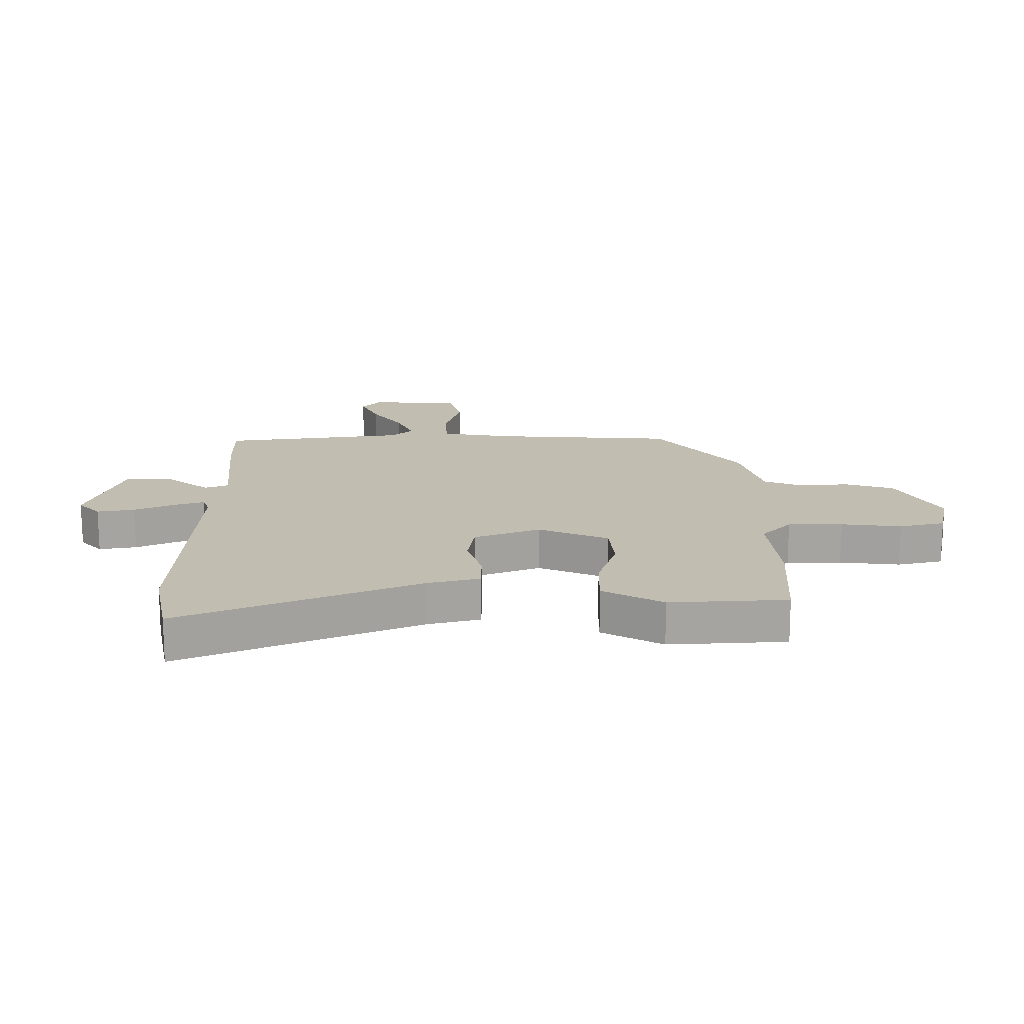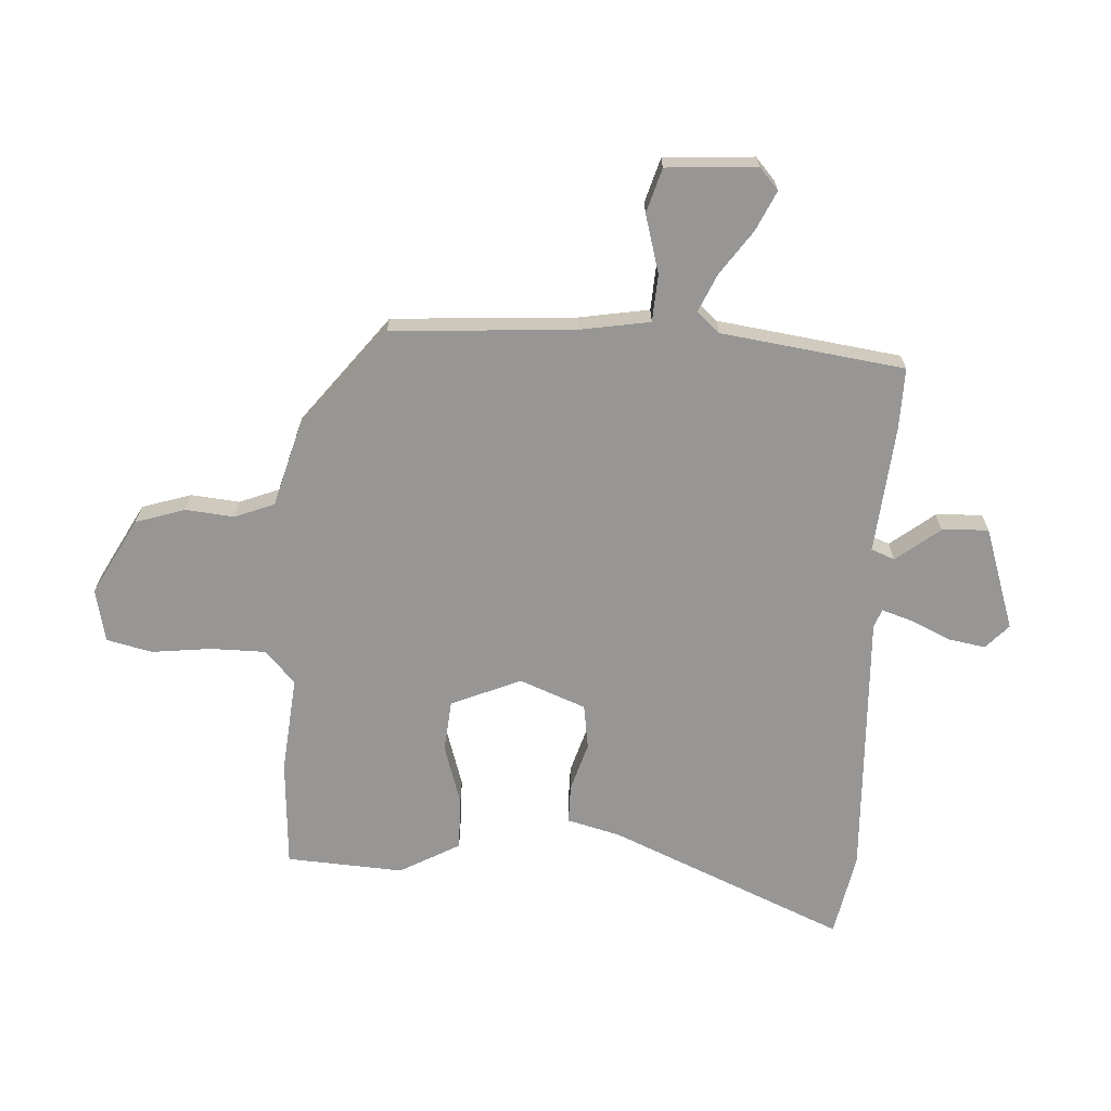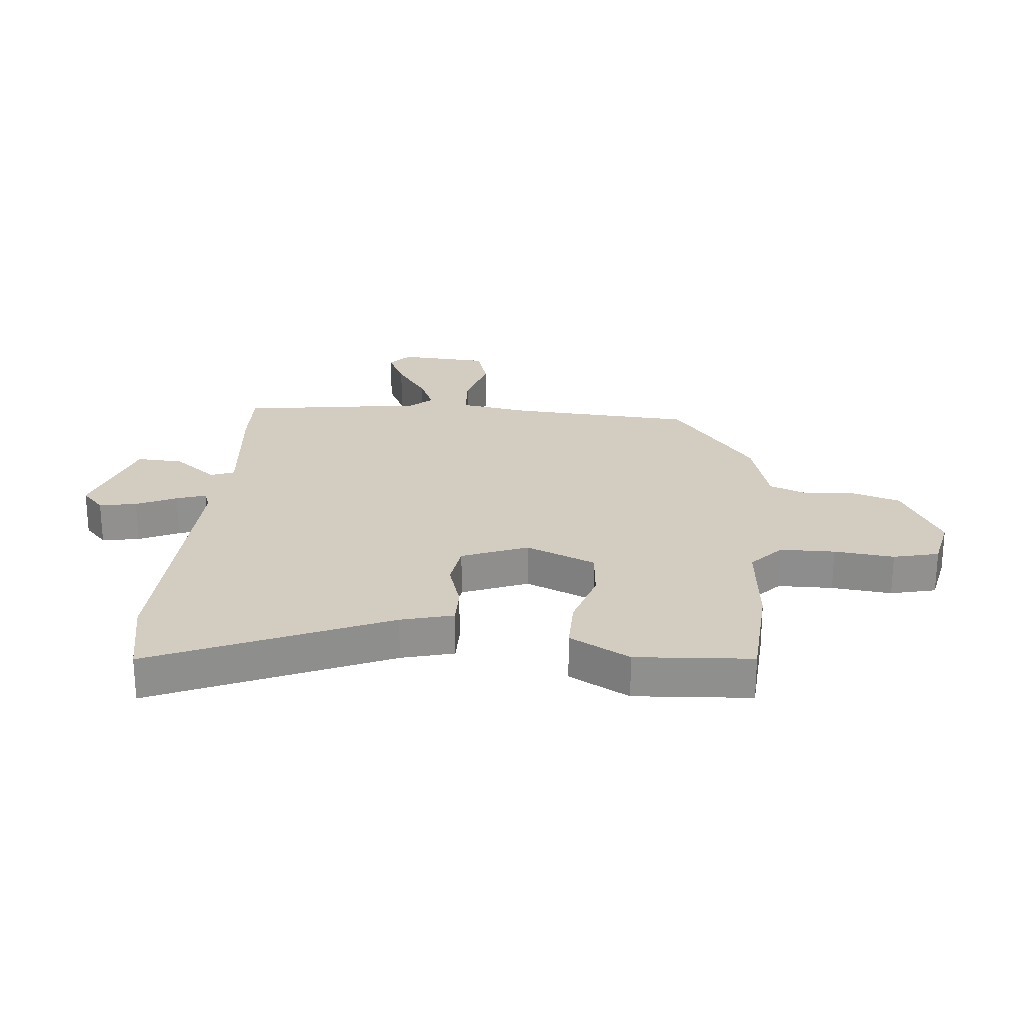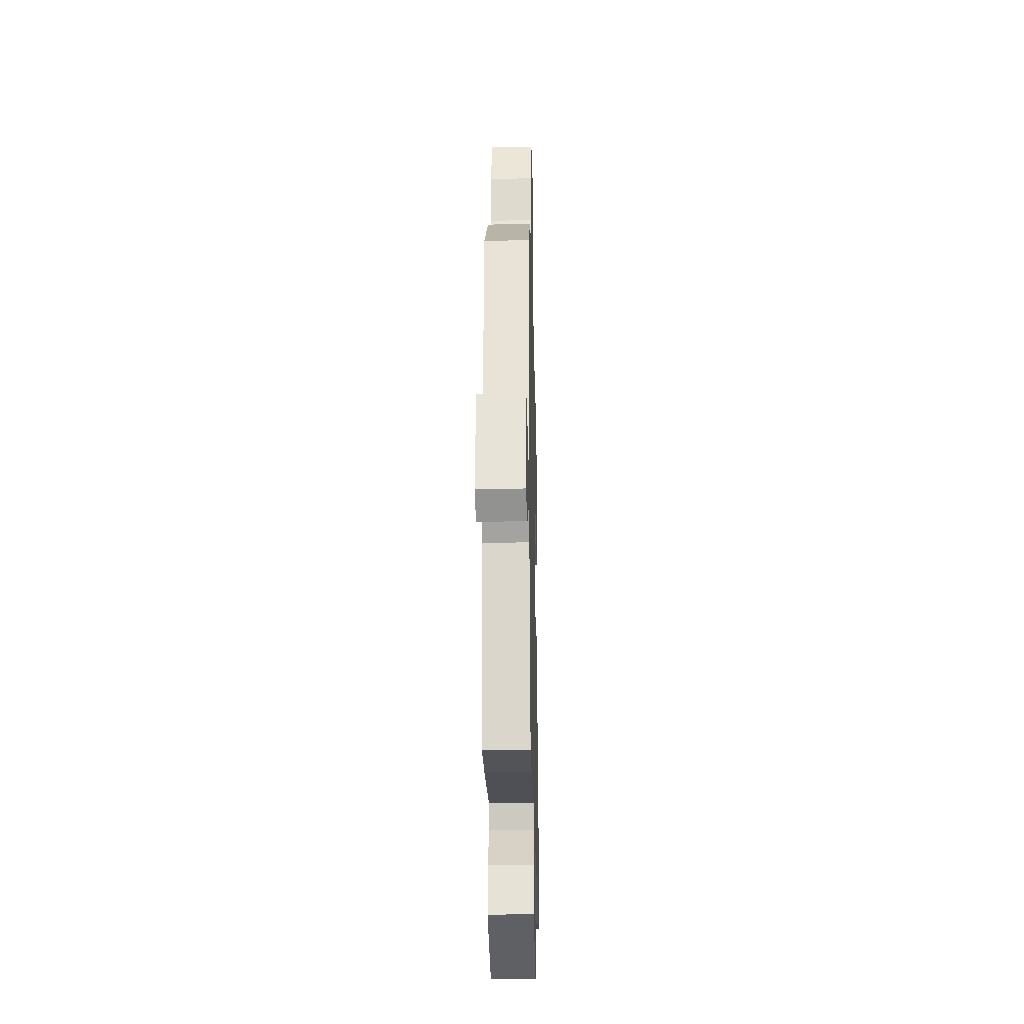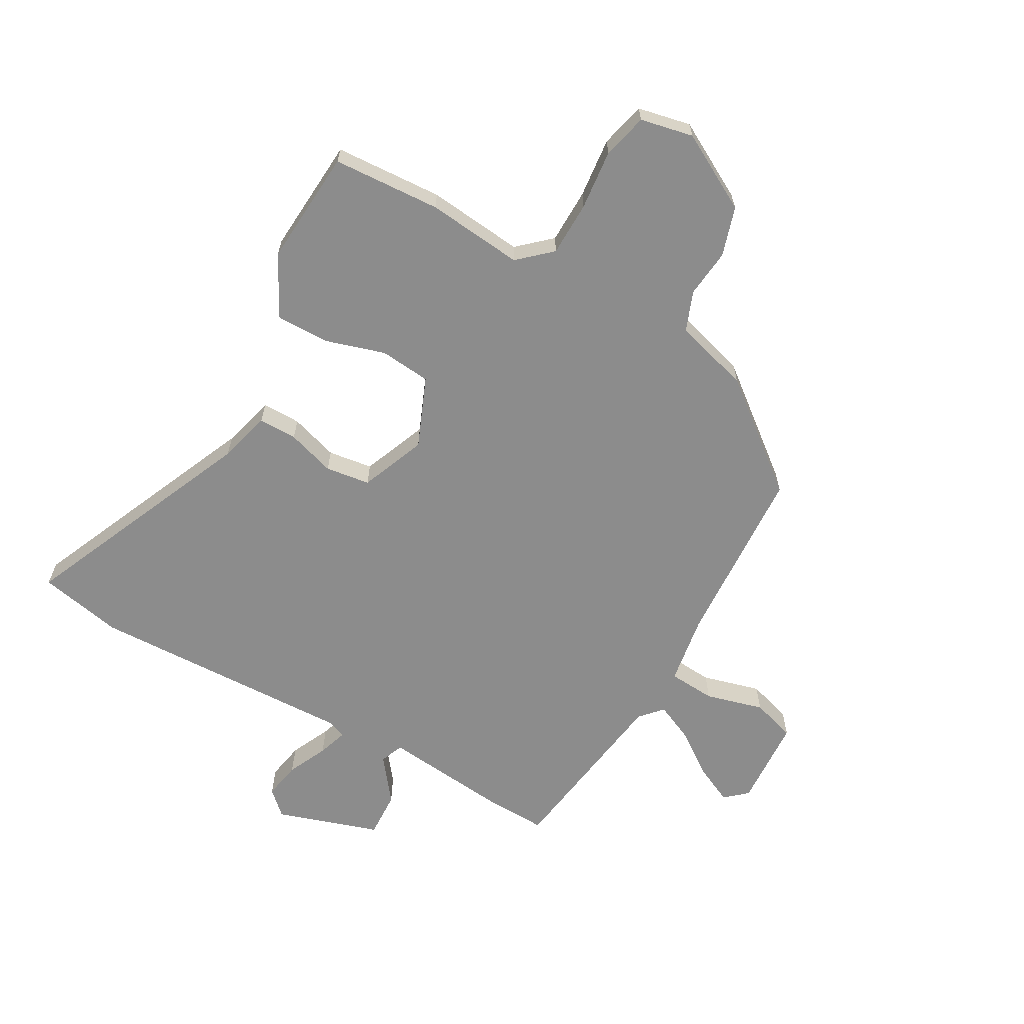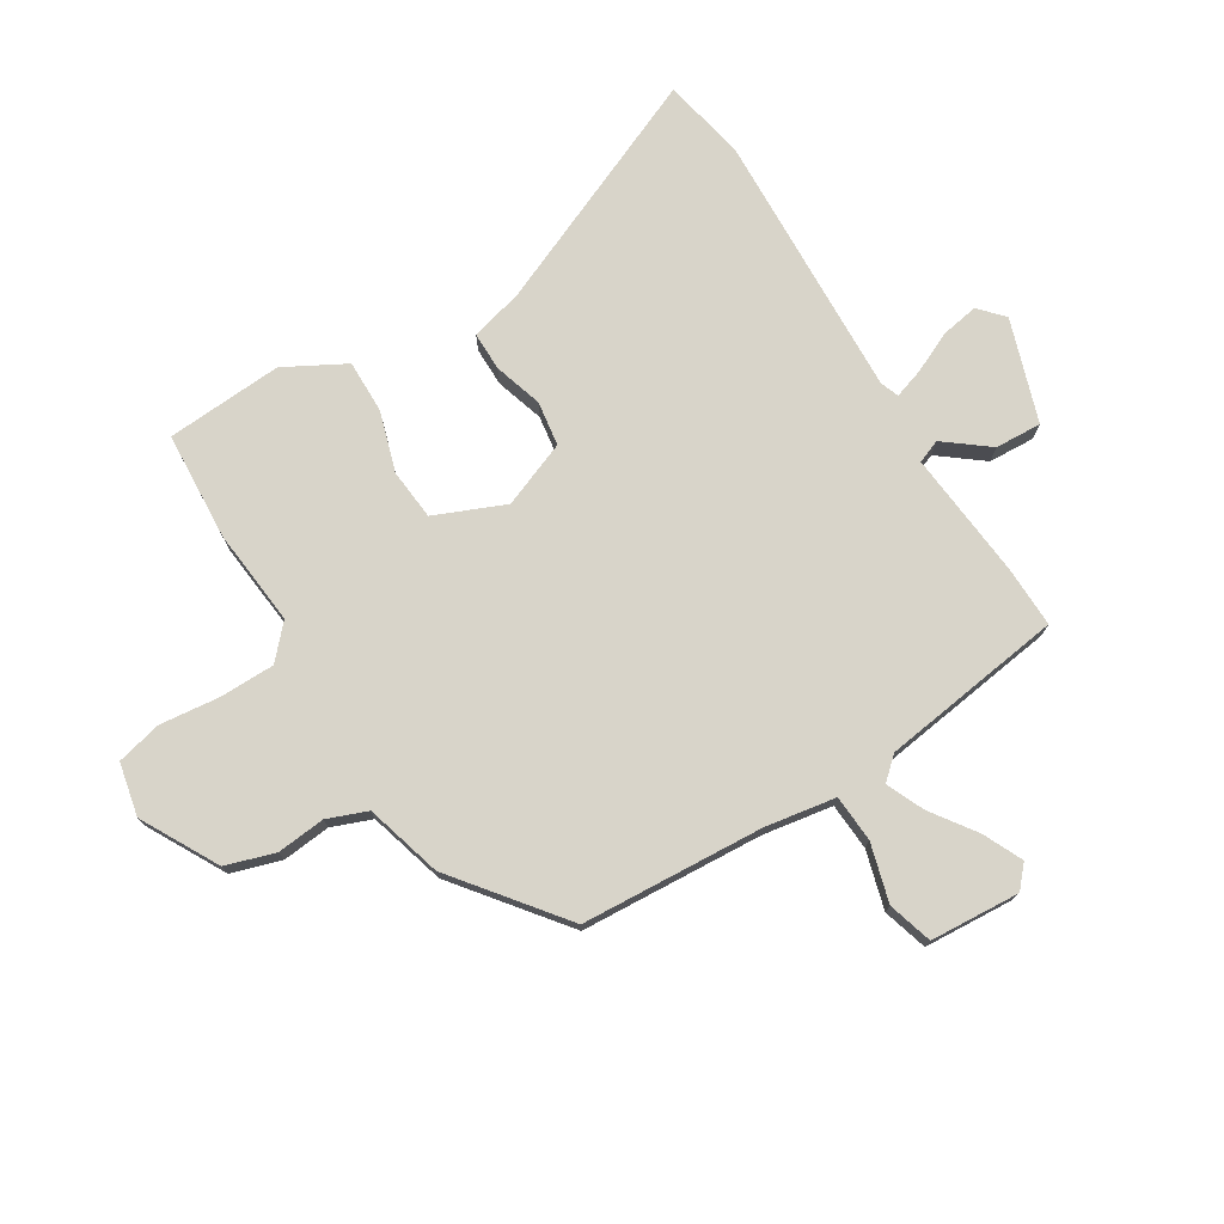
<metadata>
{"format":"obj","ext":"obj","renderer":"f3d","projection":"perspective","resolution":1024,"background":"white","views":[{"elev":16.9,"azim":-89.2,"up":"+Y"},{"elev":-67.9,"azim":87.6,"up":"+Y"},{"elev":24.7,"azim":-84.1,"up":"+Y"},{"elev":-25.5,"azim":91.3,"up":"+Z"},{"elev":-64.2,"azim":-29.0,"up":"+Y"},{"elev":75.2,"azim":59.1,"up":"+Y"}]}
</metadata>
<code>
v 0.412 0.07 -0.5
v 0.307 0.07 -0.496
v 0.095 0.07 -0.473
v 0.079 0.07 -0.512
v 0.135 0.07 -0.586
v 0.138 0.07 -0.664
v -0.035 0.07 -0.719
v -0.075 0.07 -0.681
v -0.063 0.07 -0.618
v -0.031 0.07 -0.551
v -0.014 0.07 -0.501
v -0.045 0.07 -0.489
v -0.495 0.07 -0.501
v -0.636 0.07 -0.471
v -0.461 0.07 -0.078
v -0.437 0.07 0.01
v -0.372 0.07 0.009
v -0.291 0.07 -0.017
v -0.216 0.07 -0.007
v -0.171 0.07 0.103
v -0.219 0.07 0.221
v -0.305 0.07 0.23
v -0.406 0.07 0.2
v -0.495 0.07 0.2
v -0.549 0.07 0.302
v -0.534 0.07 0.498
v -0.352 0.07 0.507
v -0.19 0.07 0.489
v -0.135 0.07 0.538
v -0.133 0.07 0.63
v -0.143 0.07 0.731
v -0.124 0.07 0.807
v -0.035 0.07 0.825
v 0.093 0.07 0.753
v 0.118 0.07 0.67
v 0.109 0.07 0.589
v 0.134 0.07 0.522
v 0.262 0.07 0.484
v 0.44 0.07 0.341
v 0.455 0.07 0.034
v 0.473 0.07 -0.084
v 0.552 0.07 -0.09
v 0.65 0.07 -0.064
v 0.724 0.07 -0.087
v 0.732 0.07 -0.238
v 0.695 0.07 -0.27
v 0.629 0.07 -0.238
v 0.556 0.07 -0.185
v 0.493 0.07 -0.156
v 0.459 0.07 -0.193
v 0.412 0 -0.5
v 0.307 0 -0.496
v 0.095 0 -0.473
v 0.079 0 -0.512
v 0.135 0 -0.586
v 0.138 0 -0.664
v -0.035 0 -0.719
v -0.075 0 -0.681
v -0.063 0 -0.618
v -0.031 0 -0.551
v -0.014 0 -0.501
v -0.045 0 -0.489
v -0.495 0 -0.501
v -0.636 0 -0.471
v -0.461 0 -0.078
v -0.437 0 0.01
v -0.372 0 0.009
v -0.291 0 -0.017
v -0.216 0 -0.007
v -0.171 0 0.103
v -0.219 0 0.221
v -0.305 0 0.23
v -0.406 0 0.2
v -0.495 0 0.2
v -0.549 0 0.302
v -0.534 0 0.498
v -0.352 0 0.507
v -0.19 0 0.489
v -0.135 0 0.538
v -0.133 0 0.63
v -0.143 0 0.731
v -0.124 0 0.807
v -0.035 0 0.825
v 0.093 0 0.753
v 0.118 0 0.67
v 0.109 0 0.589
v 0.134 0 0.522
v 0.262 0 0.484
v 0.44 0 0.341
v 0.455 0 0.034
v 0.473 0 -0.084
v 0.552 0 -0.09
v 0.65 0 -0.064
v 0.724 0 -0.087
v 0.732 0 -0.238
v 0.695 0 -0.27
v 0.629 0 -0.238
v 0.556 0 -0.185
v 0.493 0 -0.156
v 0.459 0 -0.193
f 45 46 47 48
f 45 48 49
f 42 43 44 45
f 41 42 45 49
f 37 38 39 40
f 37 40 41
f 33 34 35 36
f 33 36 37
f 30 31 32 33
f 29 30 33 37
f 28 29 37 41
f 22 23 24 25
f 21 22 25 26
f 15 16 17 18
f 15 18 19
f 12 13 14 15
f 11 12 15 19
f 7 8 9 10
f 7 10 11
f 4 5 6 7
f 3 4 7 11
f 50 1 2 3
f 21 26 27 28
f 20 21 28 41
f 20 41 49 50
f 19 20 50
f 3 11 19 50
f 98 97 96 95
f 99 98 95
f 95 94 93 92
f 99 95 92 91
f 90 89 88 87
f 91 90 87
f 86 85 84 83
f 87 86 83
f 83 82 81 80
f 87 83 80 79
f 91 87 79 78
f 75 74 73 72
f 76 75 72 71
f 68 67 66 65
f 69 68 65
f 65 64 63 62
f 69 65 62 61
f 60 59 58 57
f 61 60 57
f 57 56 55 54
f 61 57 54 53
f 53 52 51 100
f 78 77 76 71
f 91 78 71 70
f 100 99 91 70
f 100 70 69
f 100 69 61 53
f 1 51 52 2
f 2 52 53 3
f 3 53 54 4
f 4 54 55 5
f 5 55 56 6
f 6 56 57 7
f 7 57 58 8
f 8 58 59 9
f 9 59 60 10
f 10 60 61 11
f 11 61 62 12
f 12 62 63 13
f 13 63 64 14
f 14 64 65 15
f 15 65 66 16
f 16 66 67 17
f 17 67 68 18
f 18 68 69 19
f 19 69 70 20
f 20 70 71 21
f 21 71 72 22
f 22 72 73 23
f 23 73 74 24
f 24 74 75 25
f 25 75 76 26
f 26 76 77 27
f 27 77 78 28
f 28 78 79 29
f 29 79 80 30
f 30 80 81 31
f 31 81 82 32
f 32 82 83 33
f 33 83 84 34
f 34 84 85 35
f 35 85 86 36
f 36 86 87 37
f 37 87 88 38
f 38 88 89 39
f 39 89 90 40
f 40 90 91 41
f 41 91 92 42
f 42 92 93 43
f 43 93 94 44
f 44 94 95 45
f 45 95 96 46
f 46 96 97 47
f 47 97 98 48
f 48 98 99 49
f 49 99 100 50
f 50 100 51 1

</code>
